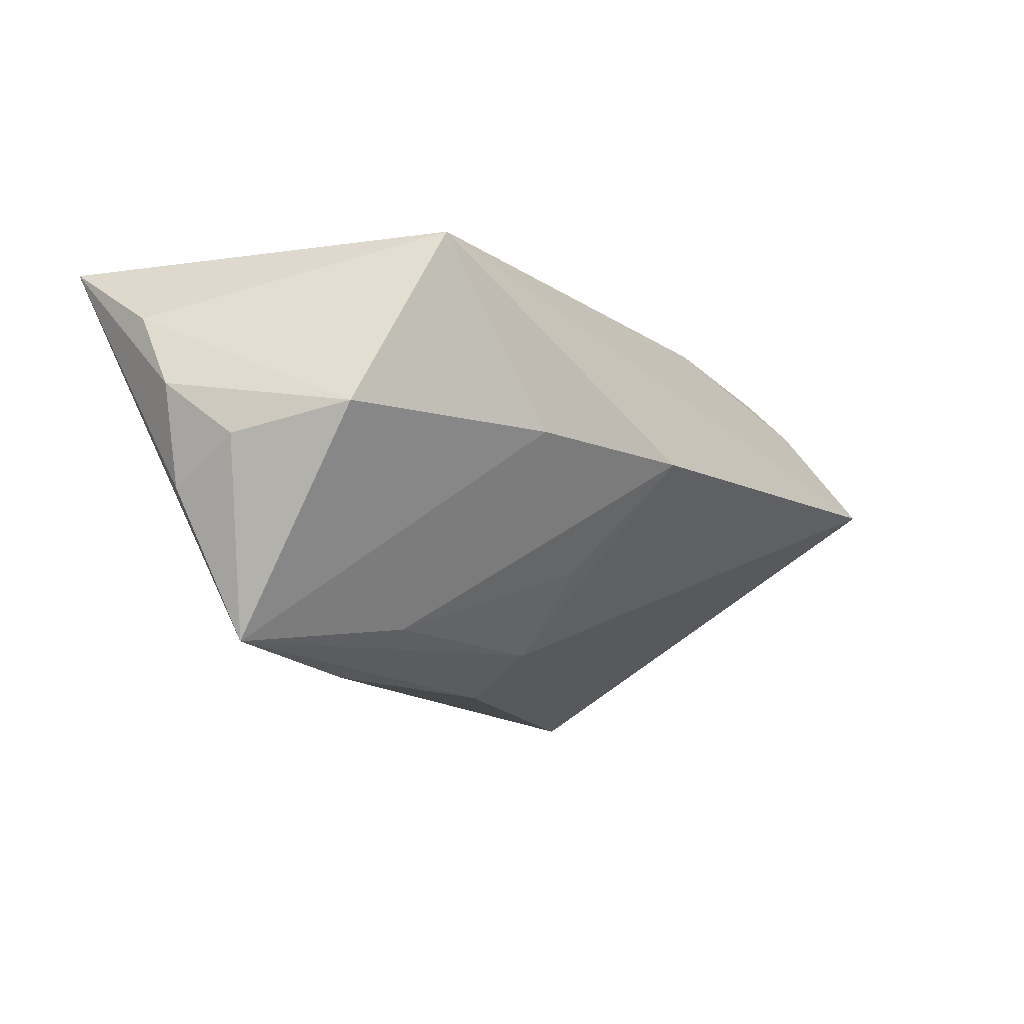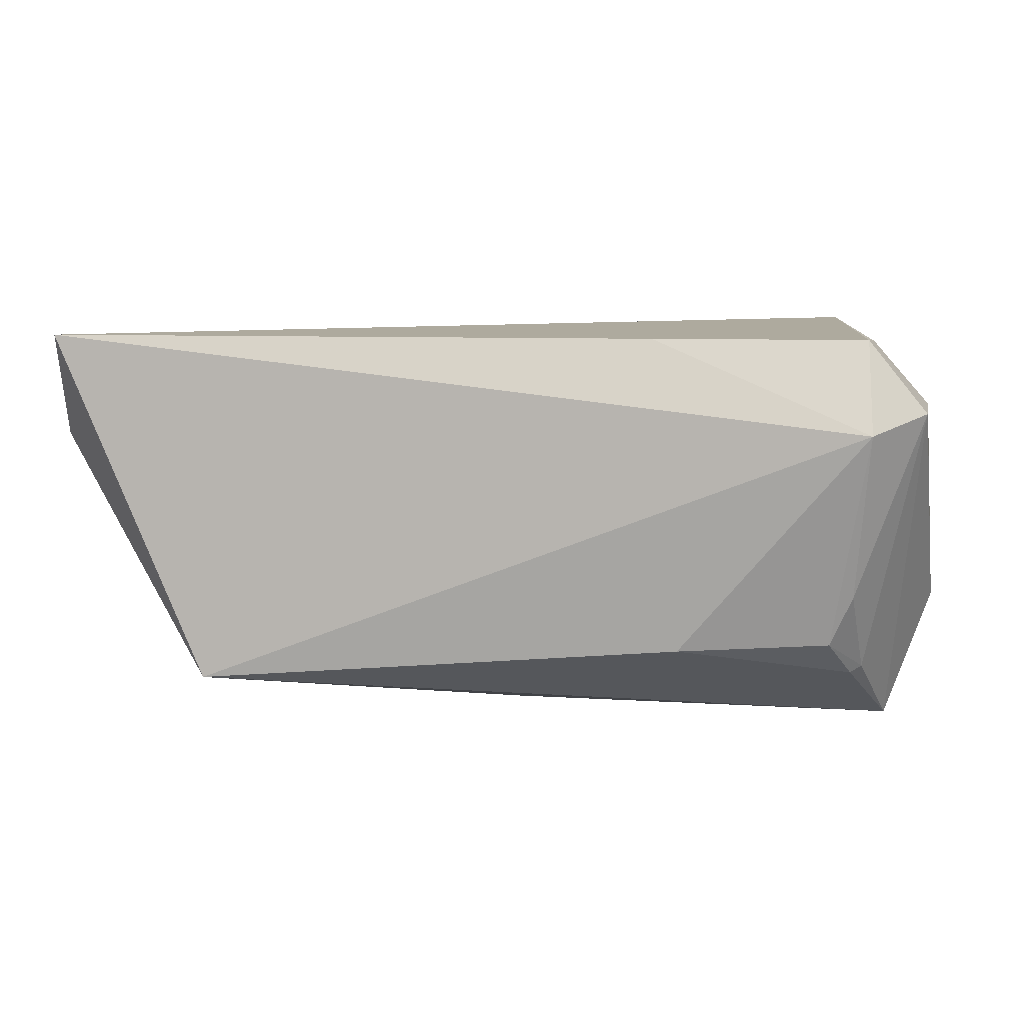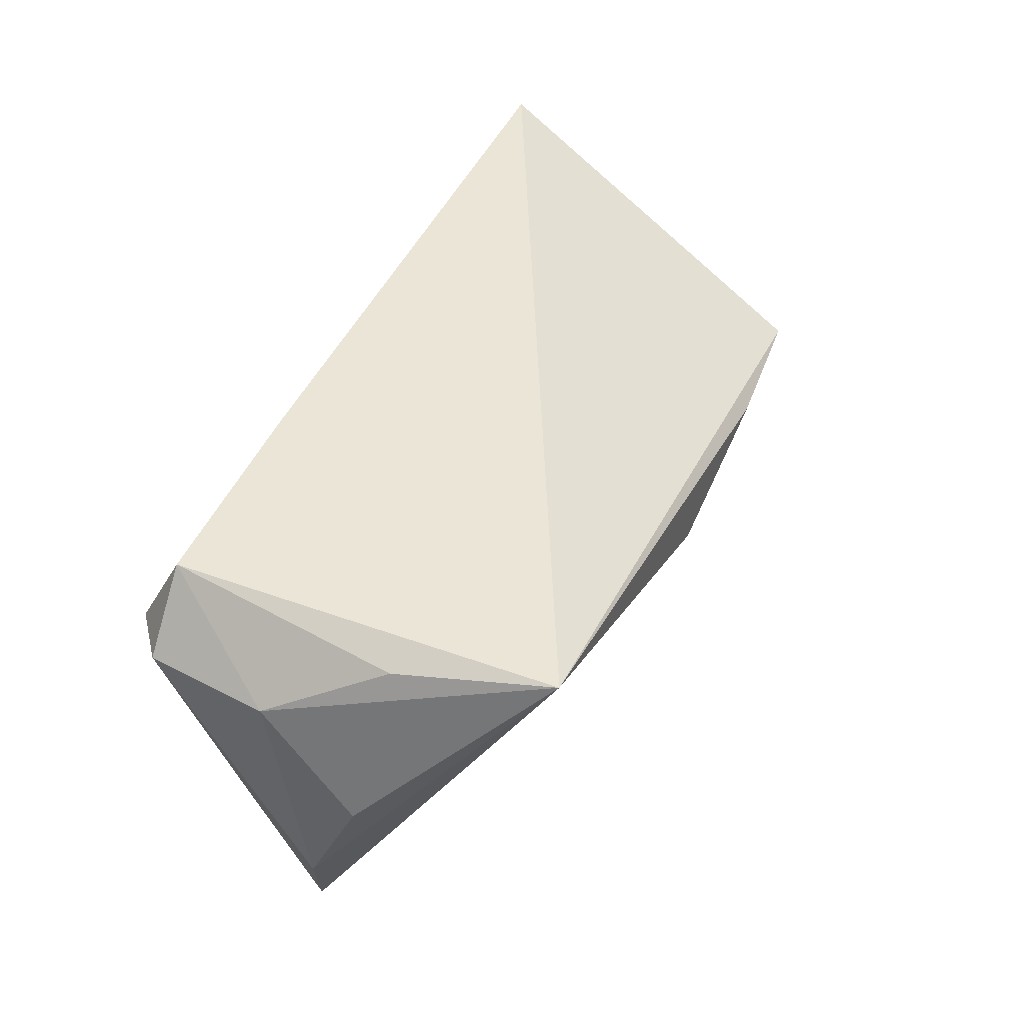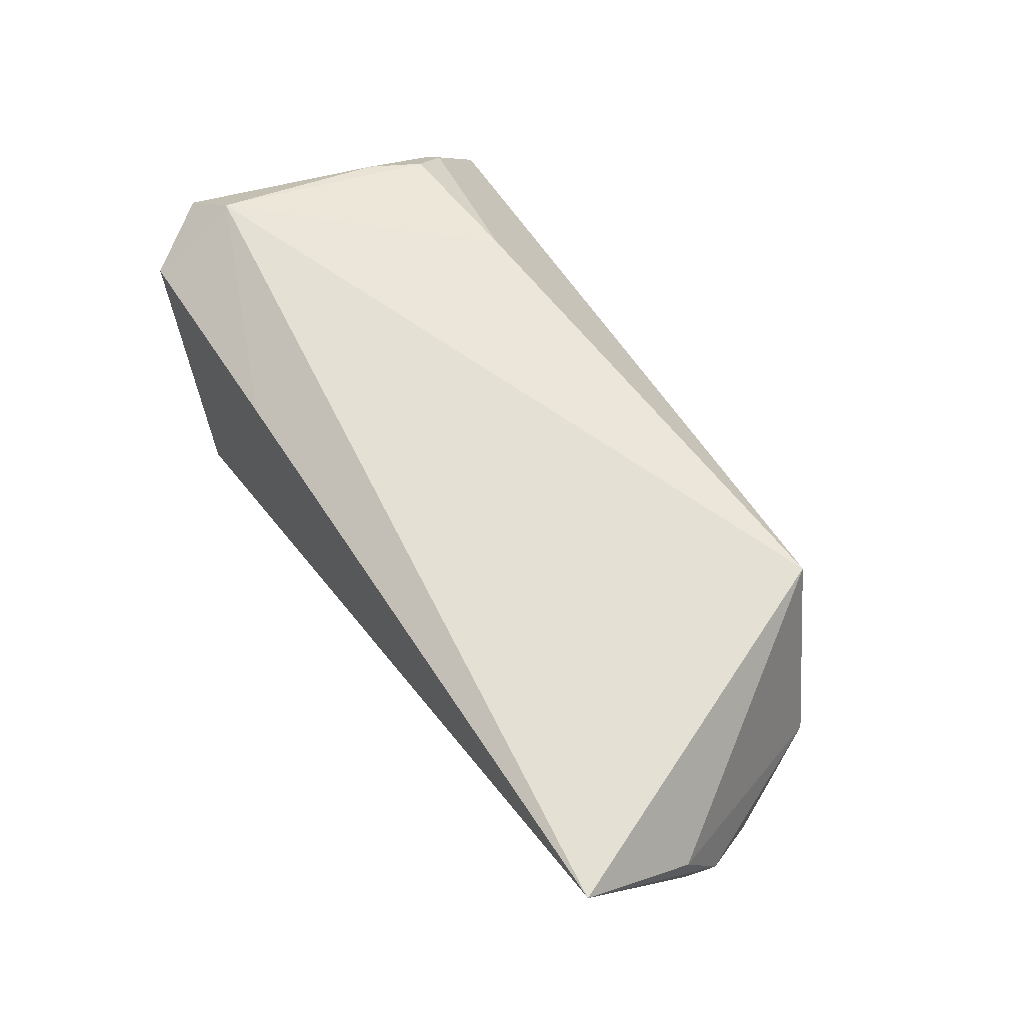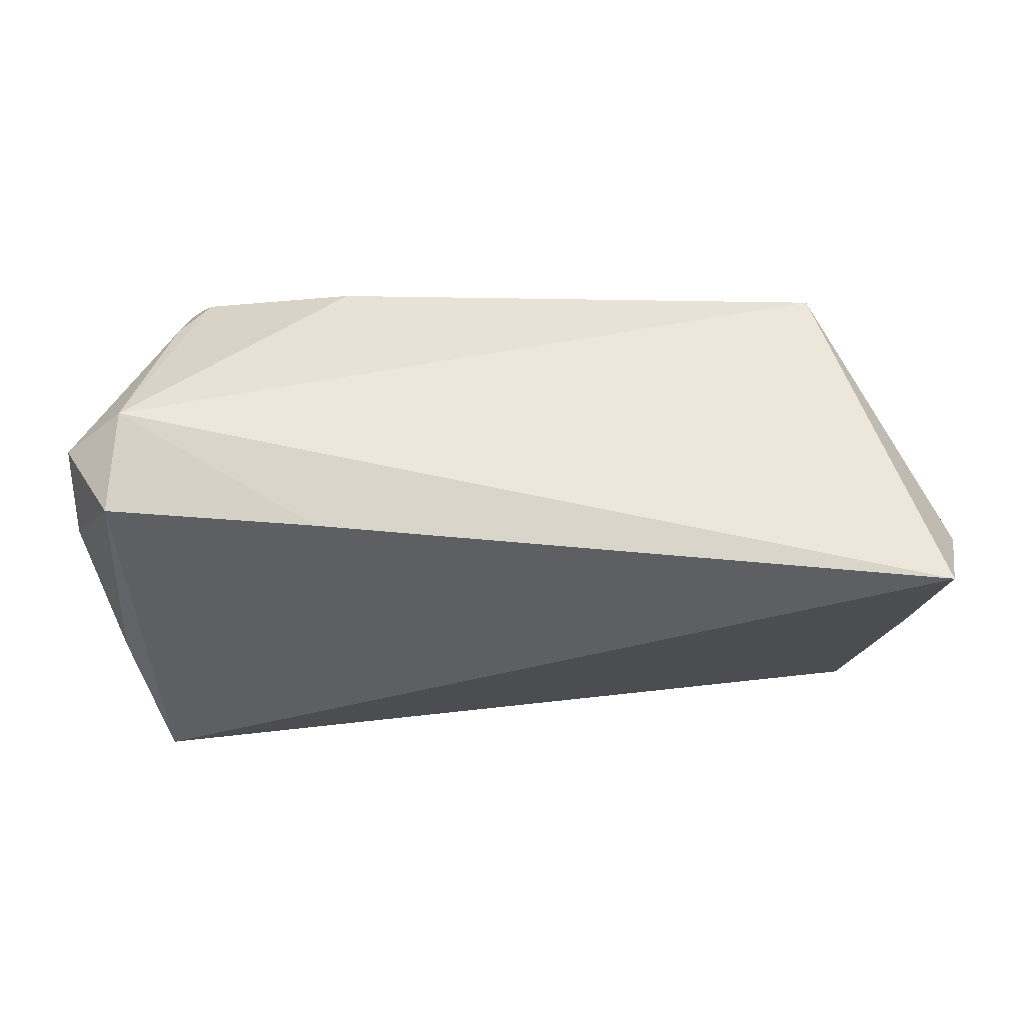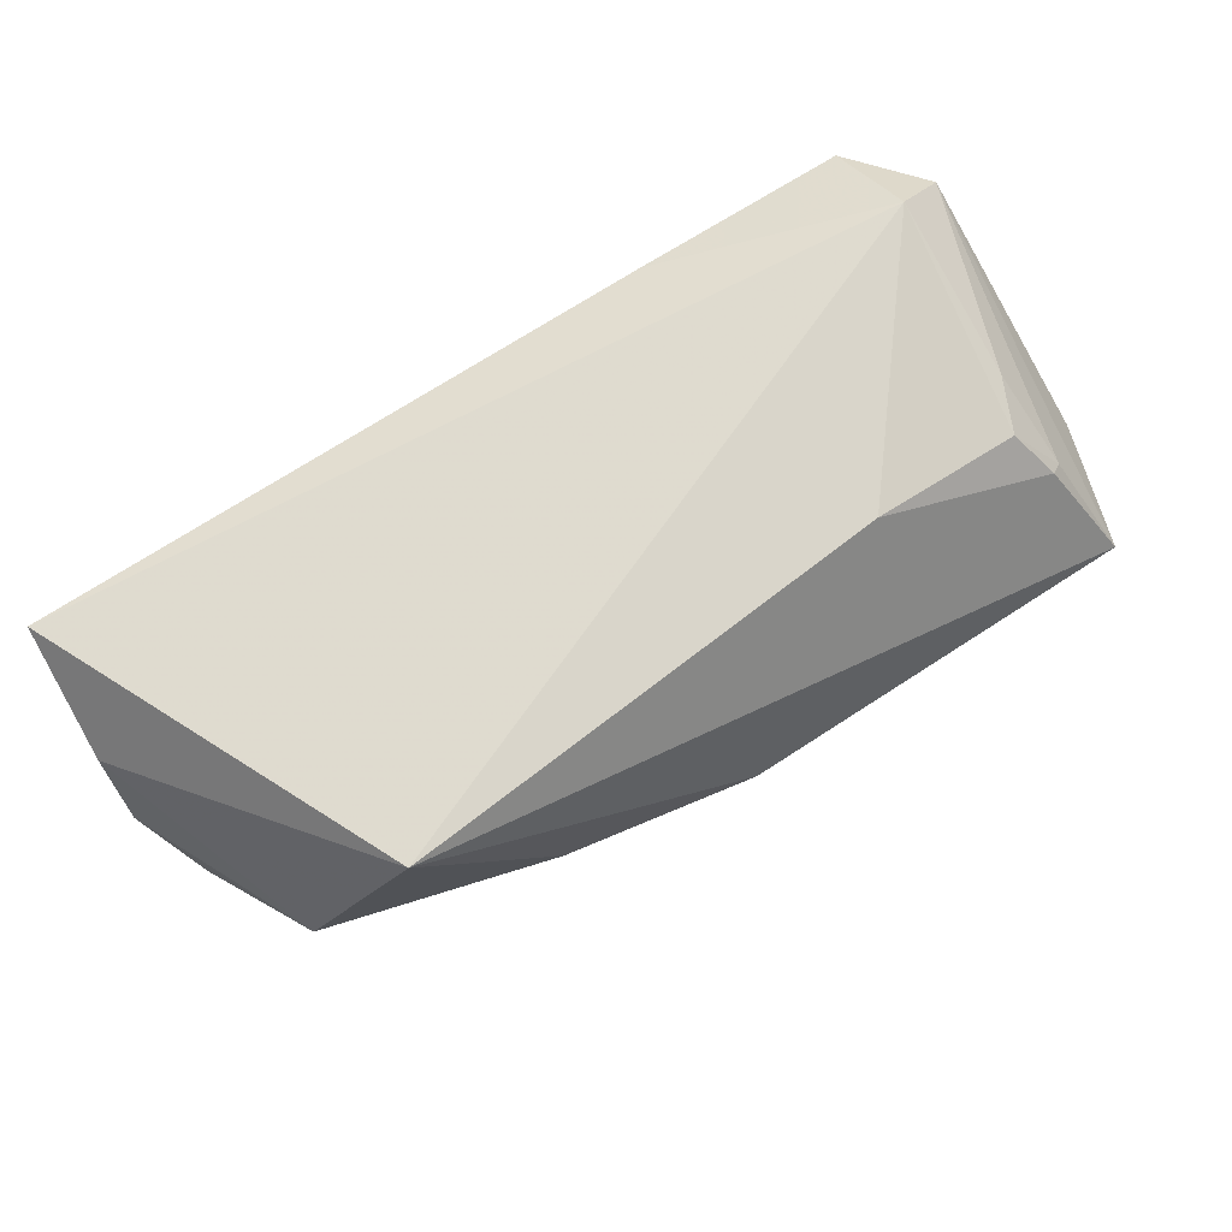
<metadata>
{"format":"obj","ext":"obj","renderer":"f3d","projection":"perspective","resolution":1024,"background":"white","views":[{"elev":-10.1,"azim":127.2,"up":"+Y"},{"elev":9.2,"azim":-172.5,"up":"+Z"},{"elev":46.0,"azim":-64.6,"up":"+Z"},{"elev":63.5,"azim":57.2,"up":"+Y"},{"elev":47.7,"azim":7.9,"up":"+Y"},{"elev":71.3,"azim":146.2,"up":"+Y"}]}
</metadata>
<code>
v -0.05247 0.01682 0.01313
v -0.04099 0.01677 -0.01712
v 0.001385 -0.0009965 -0.02987
v 0.0586 -0.003166 -0.004052
v -0.02151 0.0207 -0.01761
v -0.05423 -0.01081 -0.0007754
v 0.0621 0.003385 0.003672
v 0.06177 0.01231 0.008455
v 0.06036 0.02065 0.02238
v 0.05155 -0.02712 0.000571
v -0.04552 0.01046 -0.02115
v 0.05227 0.0001379 -0.01742
v -0.04493 0.01677 0.02237
v -0.04729 -0.0133 0.02016
v -0.04542 0.02276 0.01086
v 0.004415 -0.03091 0.001842
v 0.006783 -0.01516 -0.01691
v -0.04245 -0.03251 0.02238
v -0.01767 0.01818 0.02238
v -0.04385 0.01756 -0.01064
v -0.04938 -0.001333 -0.03045
v -0.05558 -0.004891 -0.01417
v 0.02464 4.06e-05 -0.0256
v -0.05379 0.001021 0.01283
v 0.02972 -0.02419 -0.006577
v -0.04402 0.01135 -0.02194
v 0.05883 -0.008899 0.004766
v 0.04084 0.02276 -0.02251
v 0.02987 -0.02981 0.003701
v 0.005609 -0.02566 -0.007678
f 9 18 10
f 6 18 24
f 19 18 9
f 19 13 18
f 29 10 18
f 18 16 29
f 29 16 10
f 9 10 27
f 27 7 9
f 8 28 9
f 9 7 8
f 28 8 12
f 12 8 7
f 18 13 14
f 14 24 18
f 13 24 14
f 21 16 18
f 21 11 26
f 21 5 28
f 26 5 21
f 10 12 4
f 4 12 7
f 4 27 10
f 7 27 4
f 13 19 15
f 15 19 9
f 9 28 15
f 28 5 15
f 10 16 30
f 16 21 30
f 22 18 6
f 22 21 18
f 6 24 22
f 2 5 26
f 2 15 5
f 26 11 2
f 11 21 1
f 21 22 1
f 1 22 24
f 1 24 13
f 13 15 1
f 10 30 25
f 15 2 20
f 20 1 15
f 20 2 11
f 11 1 20
f 3 30 21
f 3 21 28
f 17 25 30
f 30 3 17
f 17 3 25
f 10 25 23
f 25 3 23
f 23 12 10
f 28 12 23
f 23 3 28

</code>
